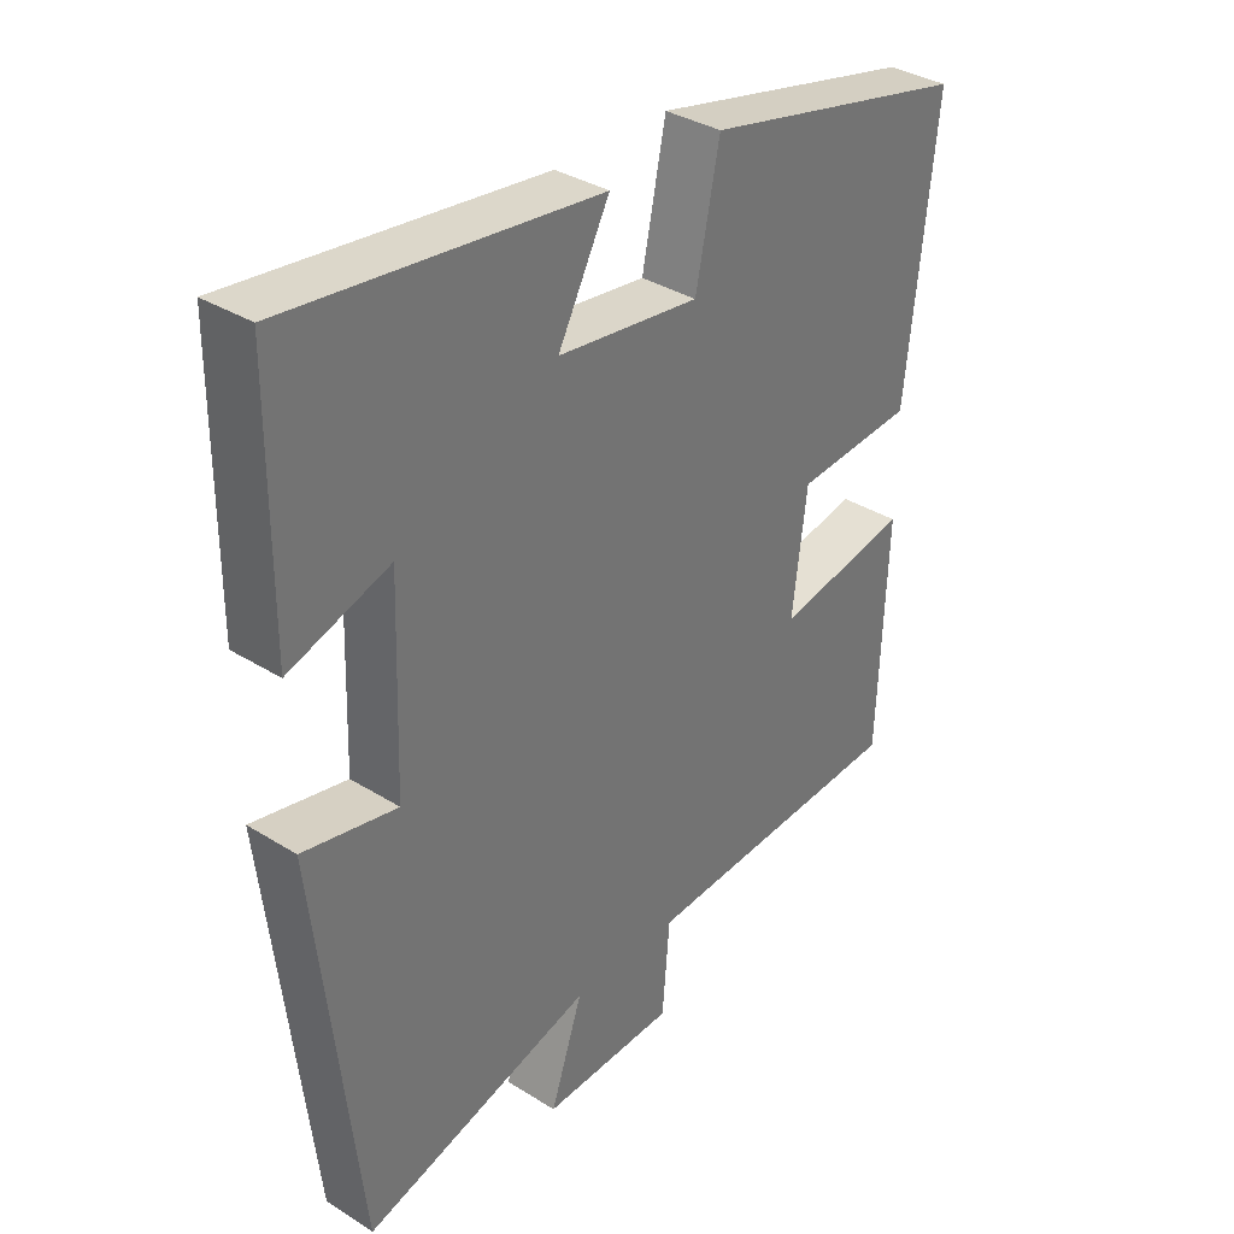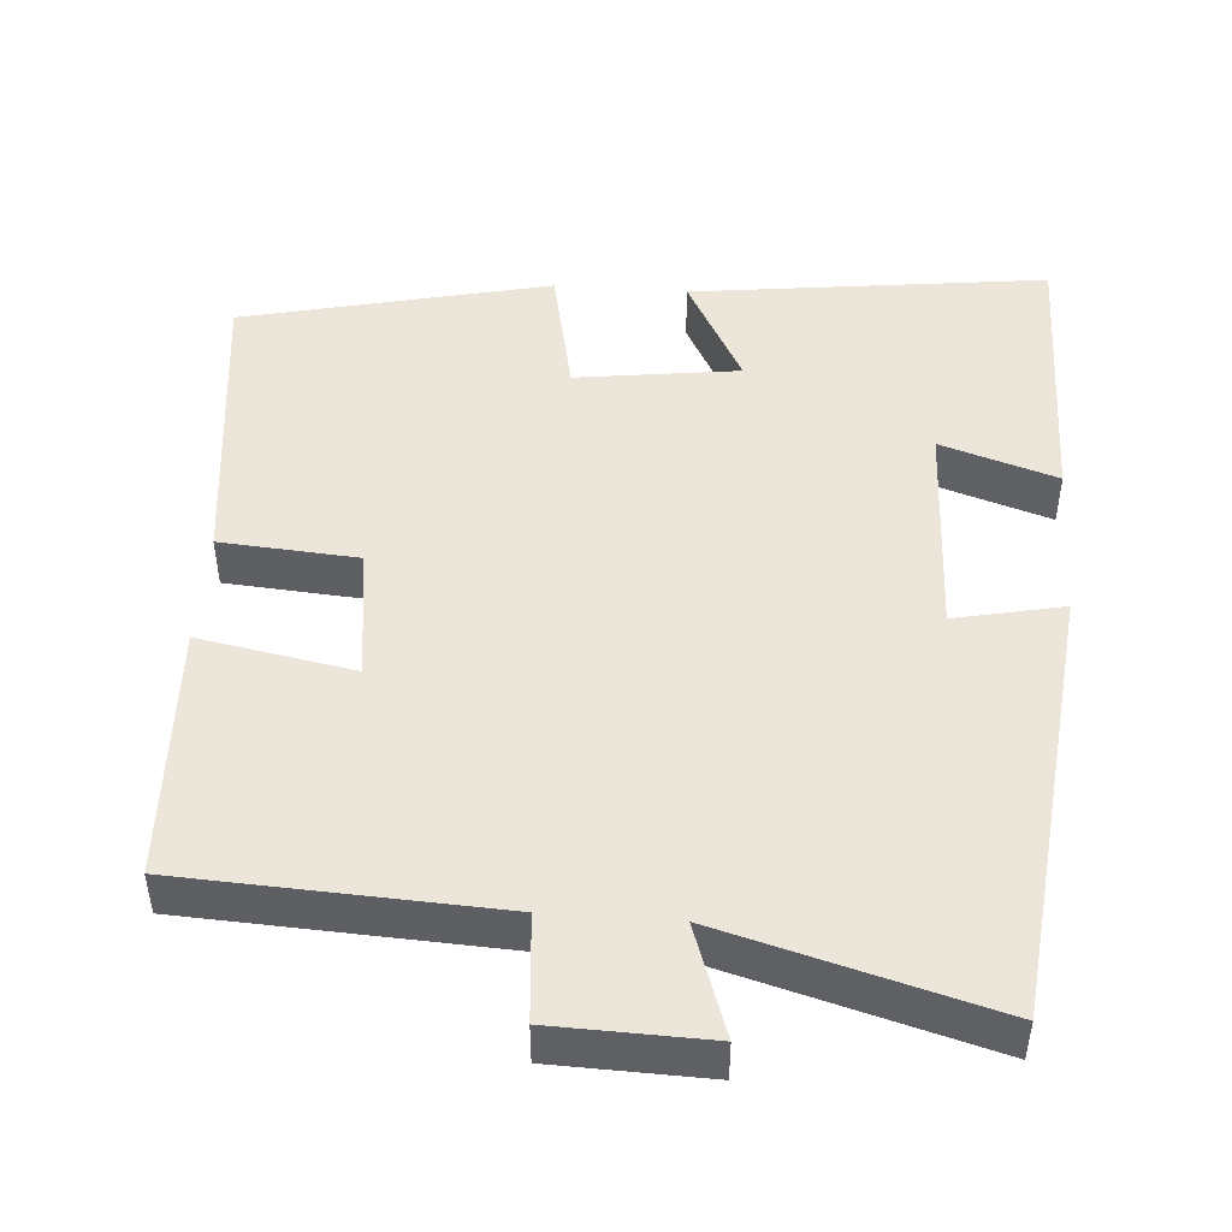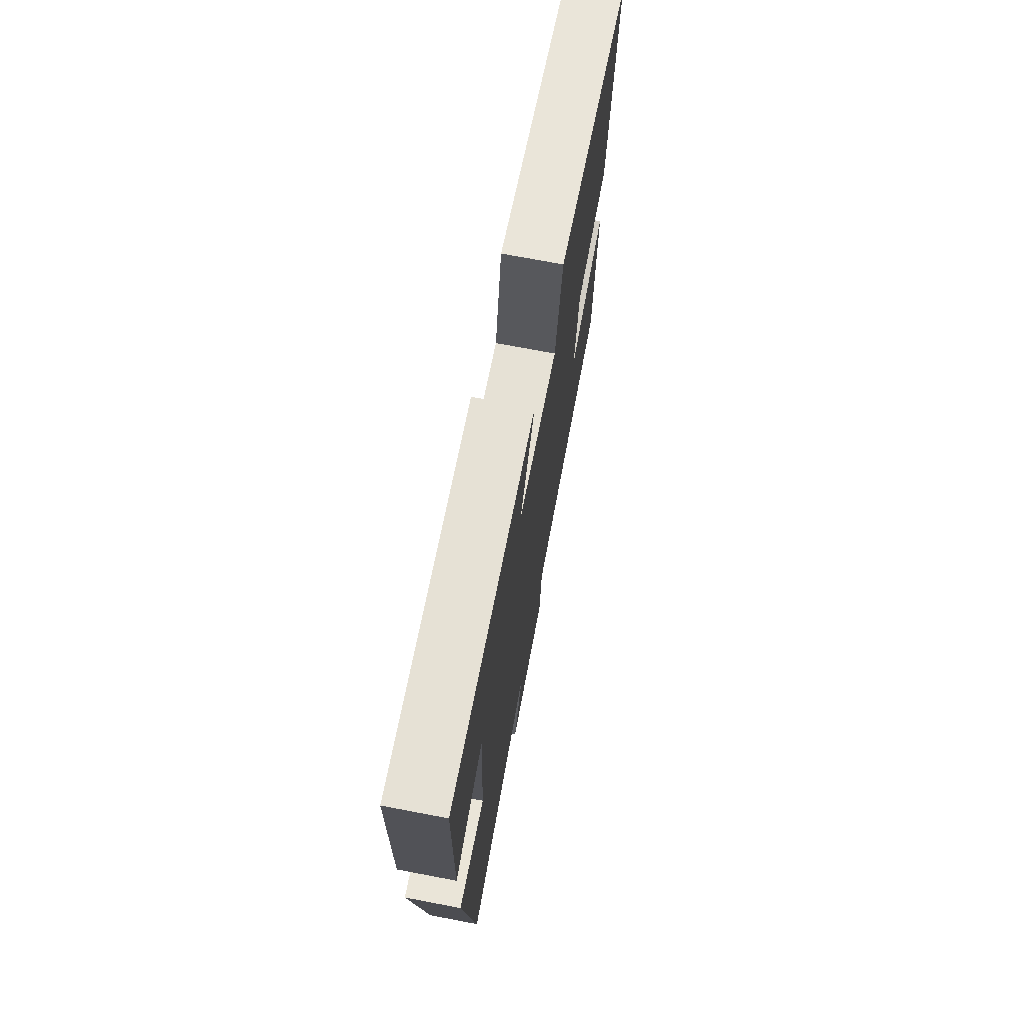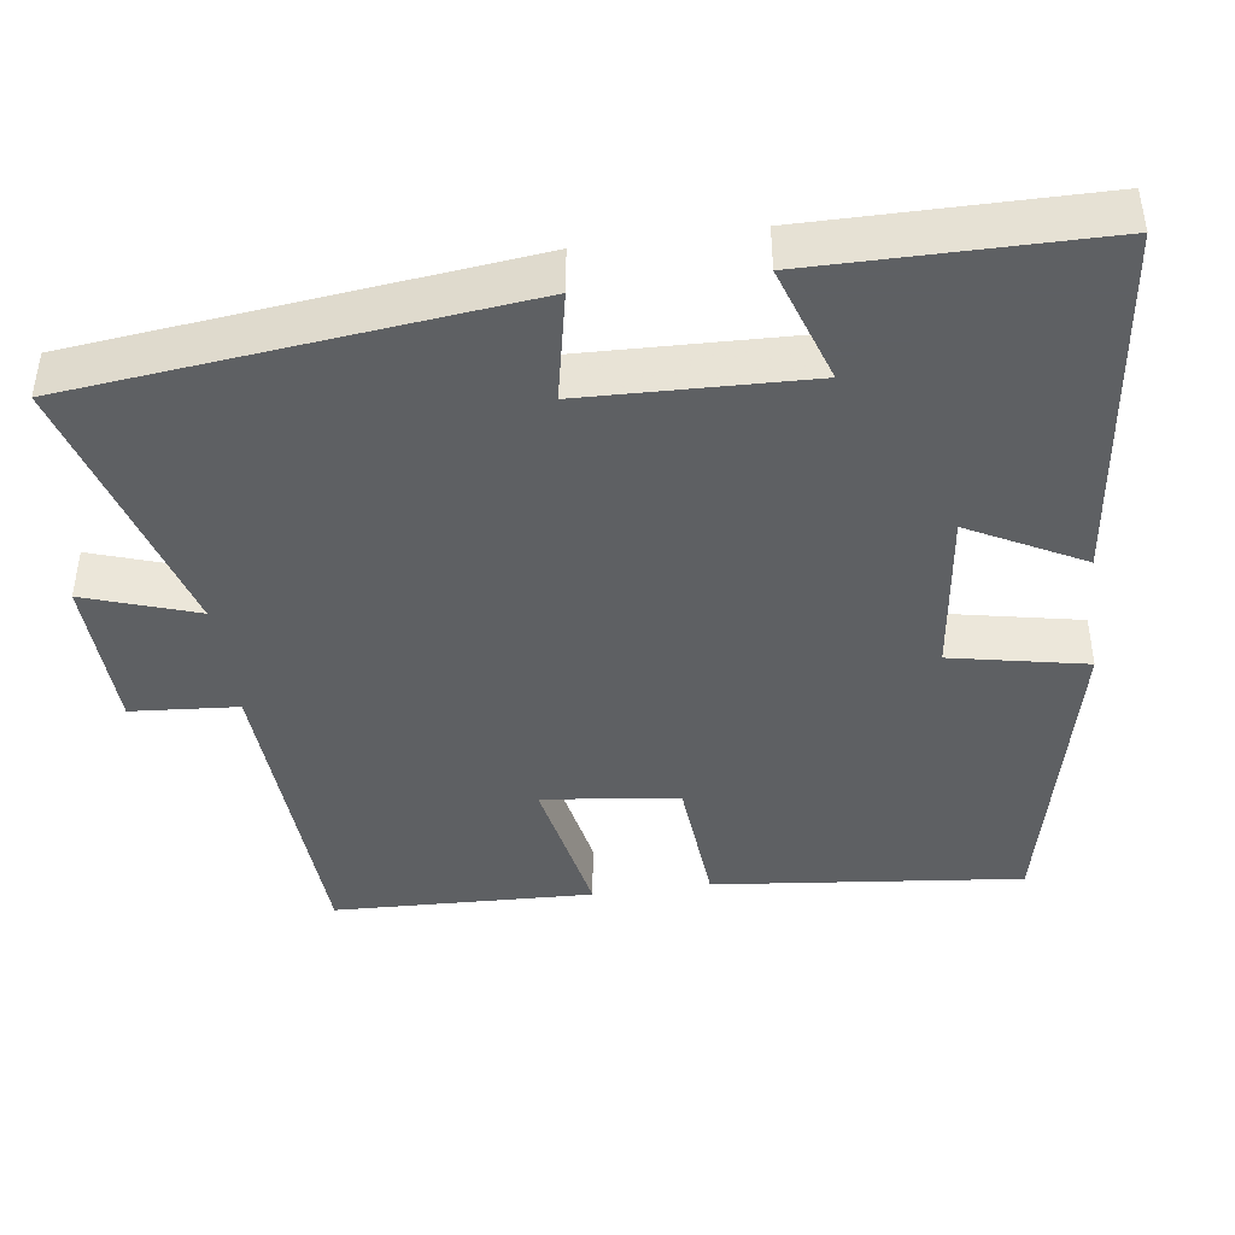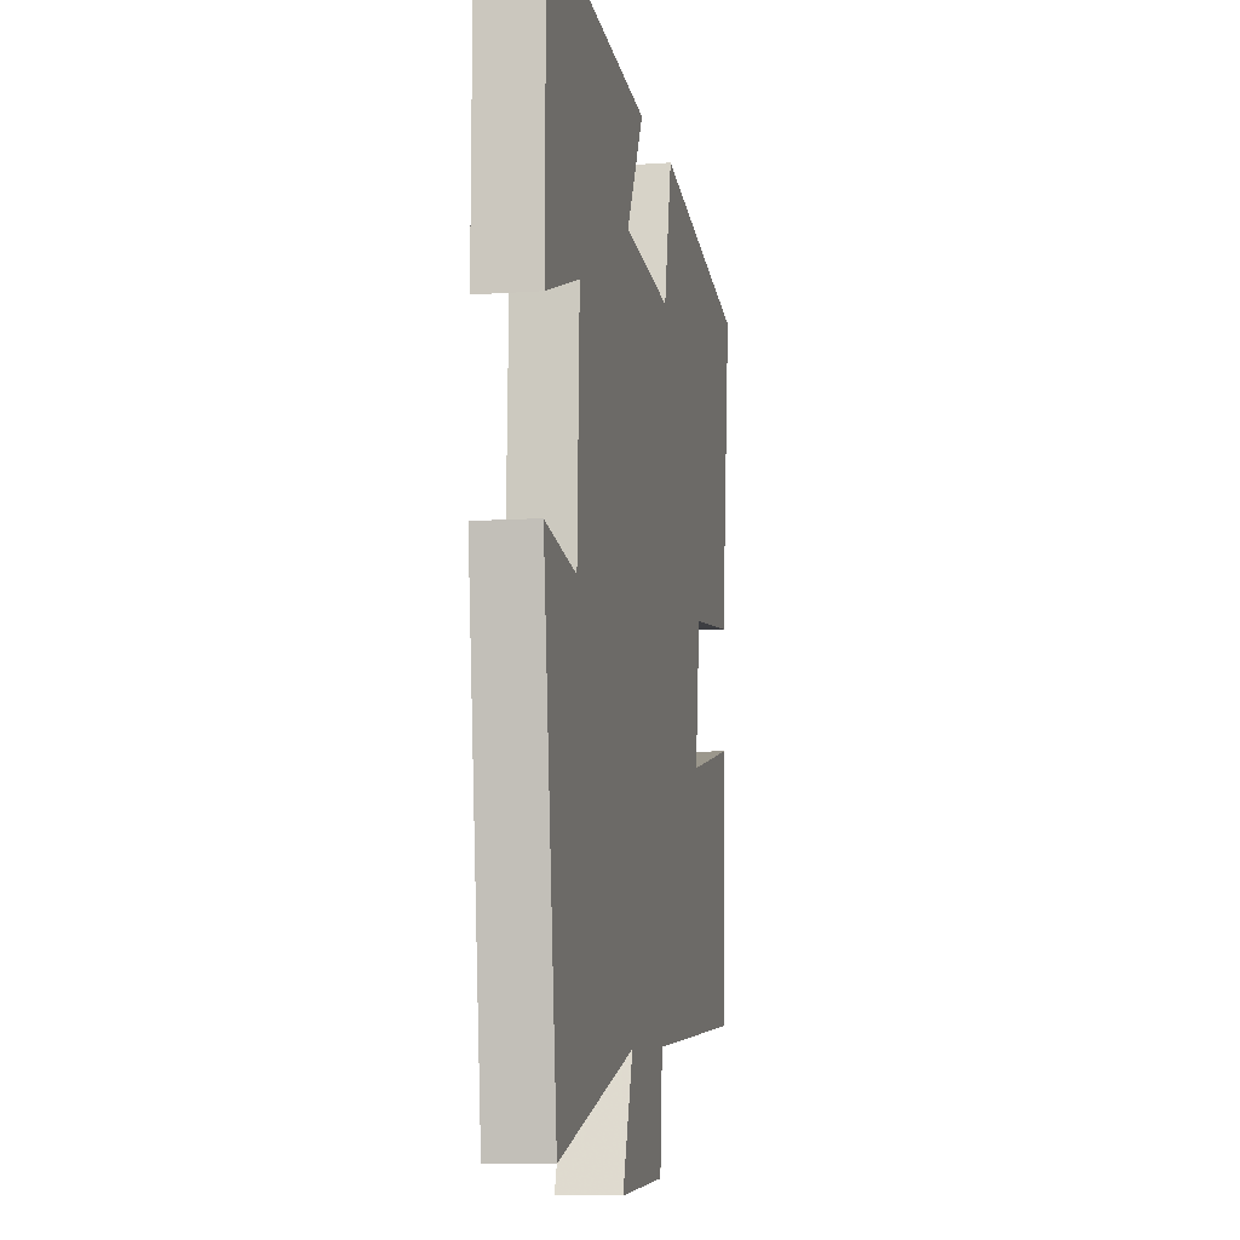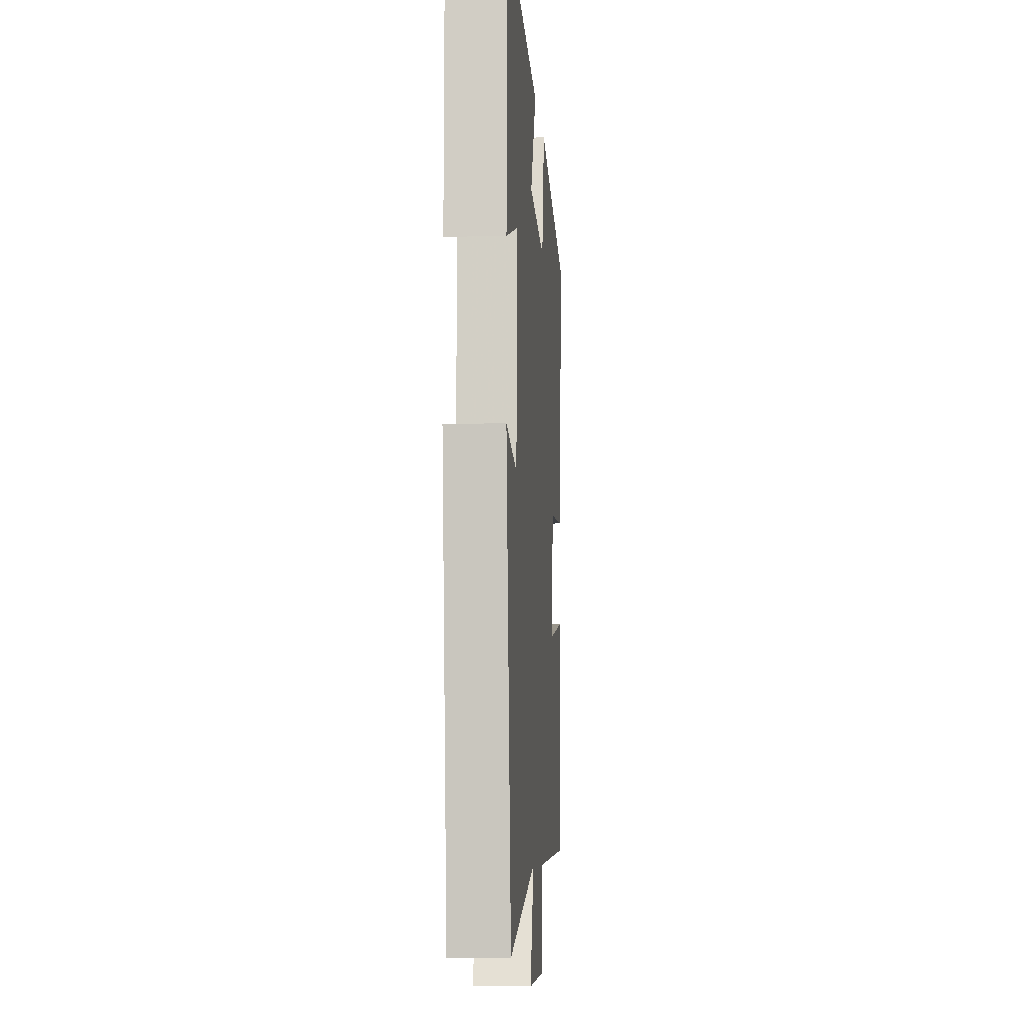
<metadata>
{"format":"obj","ext":"obj","renderer":"f3d","projection":"perspective","resolution":1024,"background":"white","views":[{"elev":35.2,"azim":-50.3,"up":"+Z"},{"elev":47.2,"azim":-175.9,"up":"+Y"},{"elev":72.0,"azim":-79.2,"up":"+Z"},{"elev":-42.7,"azim":-82.0,"up":"+Y"},{"elev":-7.9,"azim":-78.6,"up":"+Z"},{"elev":-8.4,"azim":-85.5,"up":"+Z"}]}
</metadata>
<code>
v -0.497 0.07 0.557
v -0.031 0.07 0.5
v -0.109 0.07 0.353
v 0.105 0.07 0.325
v 0.141 0.07 0.5
v 0.544 0.07 0.408
v 0.5 0.07 0.009
v 0.32 0.07 -0.005
v 0.298 0.07 -0.181
v 0.5 0.07 -0.143
v 0.487 0.07 -0.479
v 0.077 0.07 -0.5
v 0.066 0.07 -0.638
v -0.136 0.07 -0.644
v -0.087 0.07 -0.5
v -0.437 0.07 -0.598
v -0.5 0.07 -0.023
v -0.358 0.07 -0.053
v -0.348 0.07 0.237
v -0.5 0.07 0.187
v -0.497 0 0.557
v -0.031 0 0.5
v -0.109 0 0.353
v 0.105 0 0.325
v 0.141 0 0.5
v 0.544 0 0.408
v 0.5 0 0.009
v 0.32 0 -0.005
v 0.298 0 -0.181
v 0.5 0 -0.143
v 0.487 0 -0.479
v 0.077 0 -0.5
v 0.066 0 -0.638
v -0.136 0 -0.644
v -0.087 0 -0.5
v -0.437 0 -0.598
v -0.5 0 -0.023
v -0.358 0 -0.053
v -0.348 0 0.237
v -0.5 0 0.187
f 19 20 1 2
f 18 19 2 3
f 15 16 17 18
f 15 18 3 4
f 12 13 14 15
f 12 15 4
f 9 10 11 12
f 8 9 12 4
f 6 7 8
f 4 5 6 8
f 22 21 40 39
f 23 22 39 38
f 38 37 36 35
f 24 23 38 35
f 35 34 33 32
f 24 35 32
f 32 31 30 29
f 24 32 29 28
f 28 27 26
f 28 26 25 24
f 1 21 22 2
f 2 22 23 3
f 3 23 24 4
f 4 24 25 5
f 5 25 26 6
f 6 26 27 7
f 7 27 28 8
f 8 28 29 9
f 9 29 30 10
f 10 30 31 11
f 11 31 32 12
f 12 32 33 13
f 13 33 34 14
f 14 34 35 15
f 15 35 36 16
f 16 36 37 17
f 17 37 38 18
f 18 38 39 19
f 19 39 40 20
f 20 40 21 1

</code>
